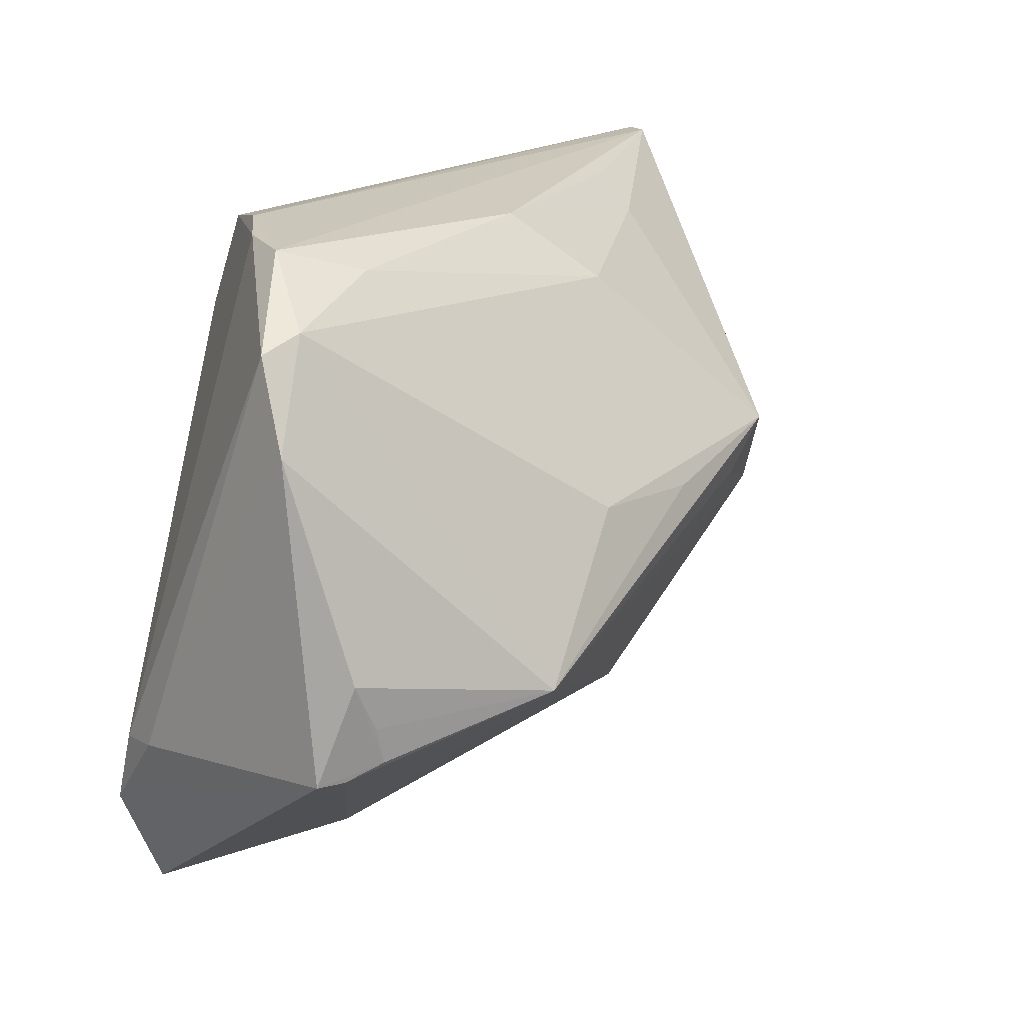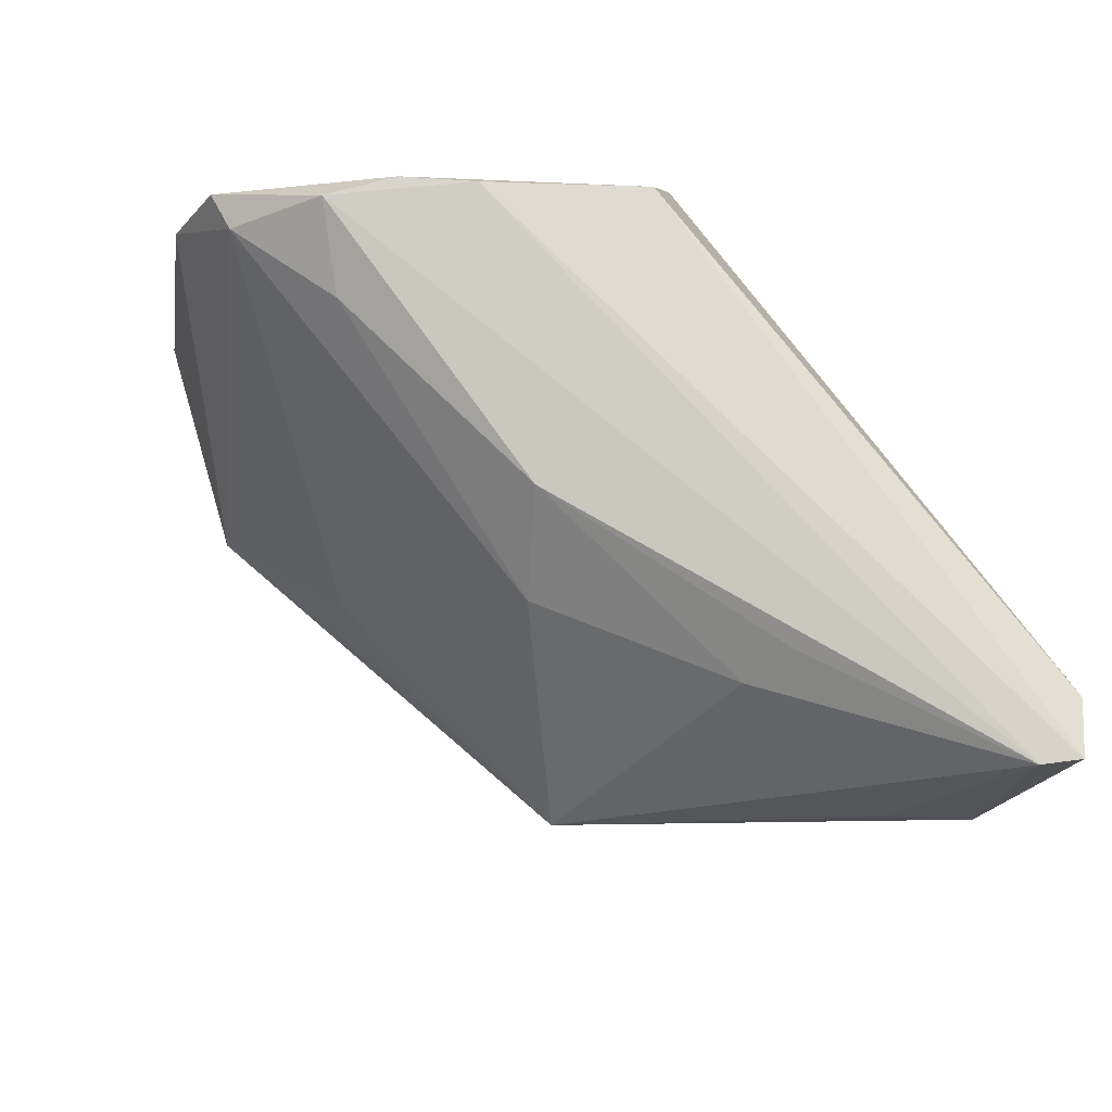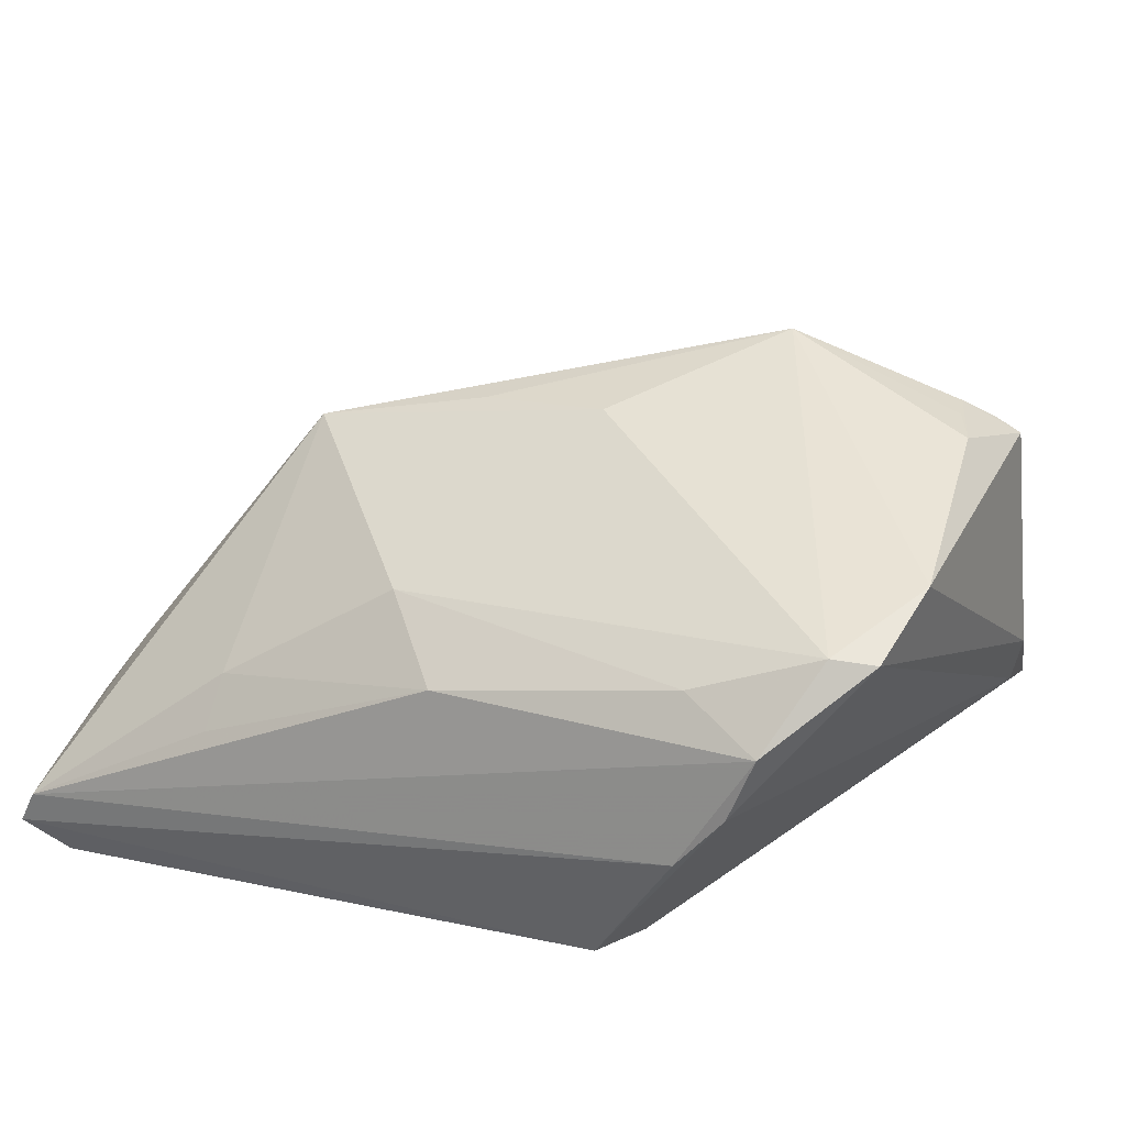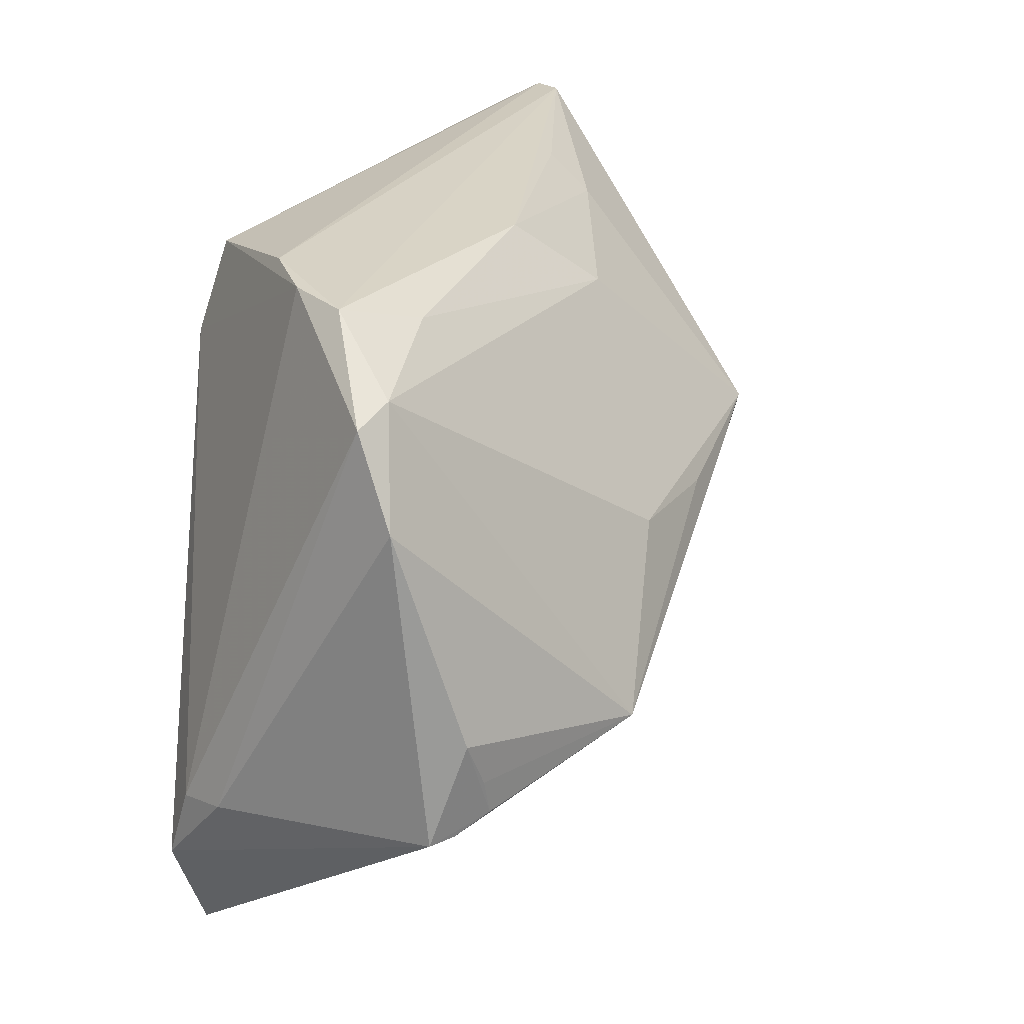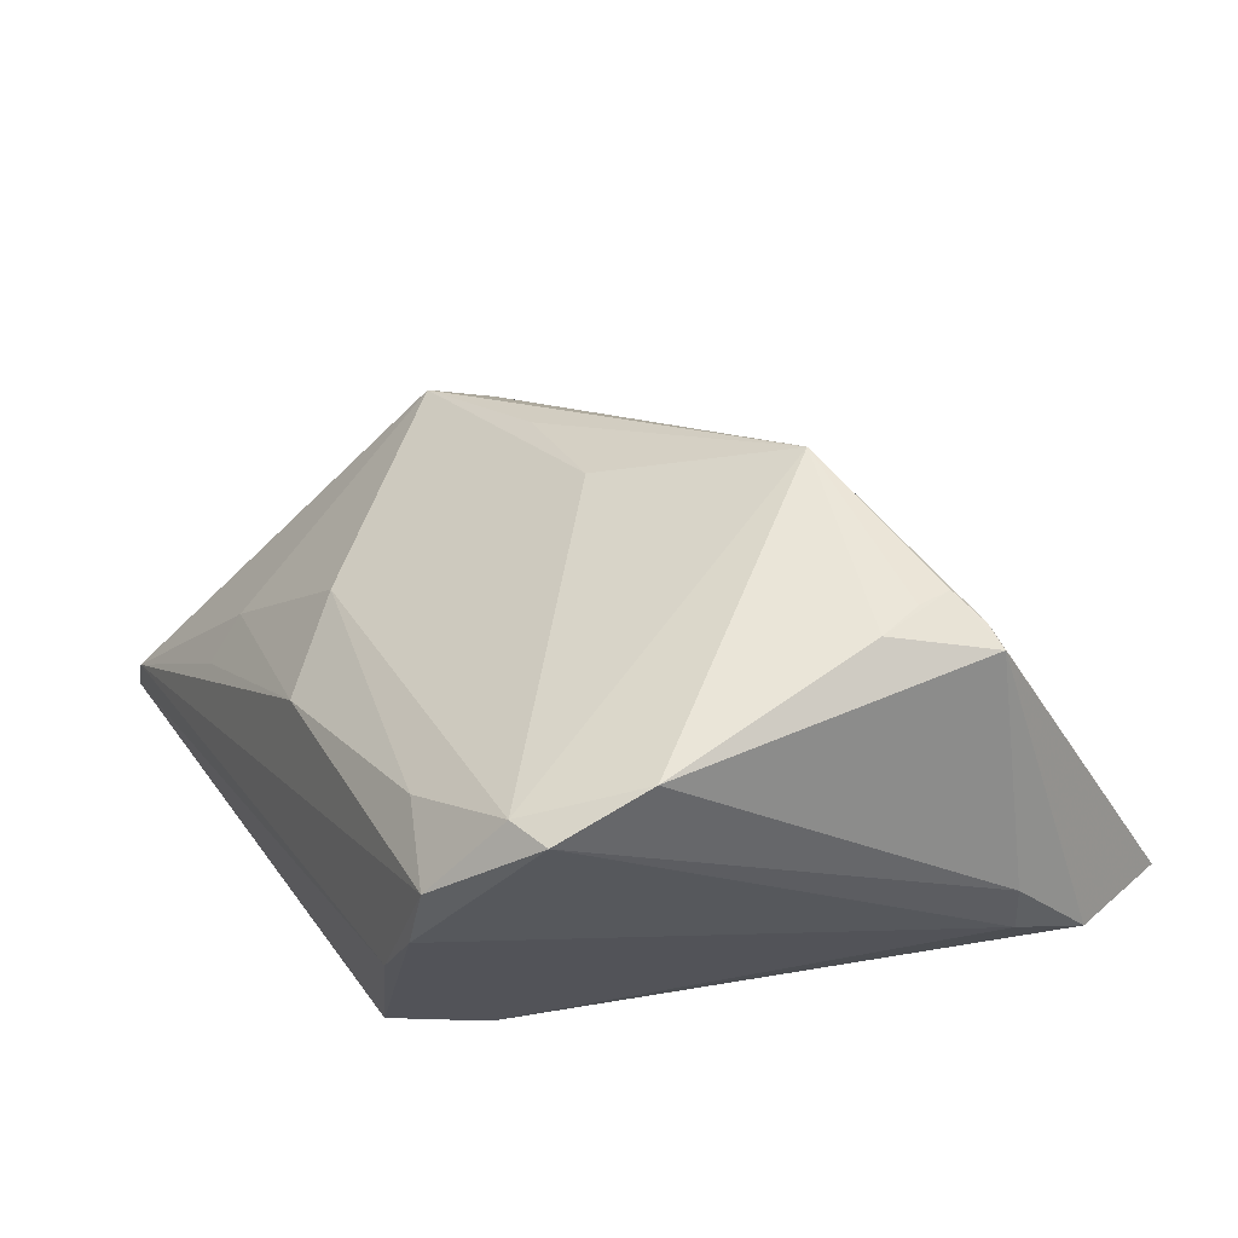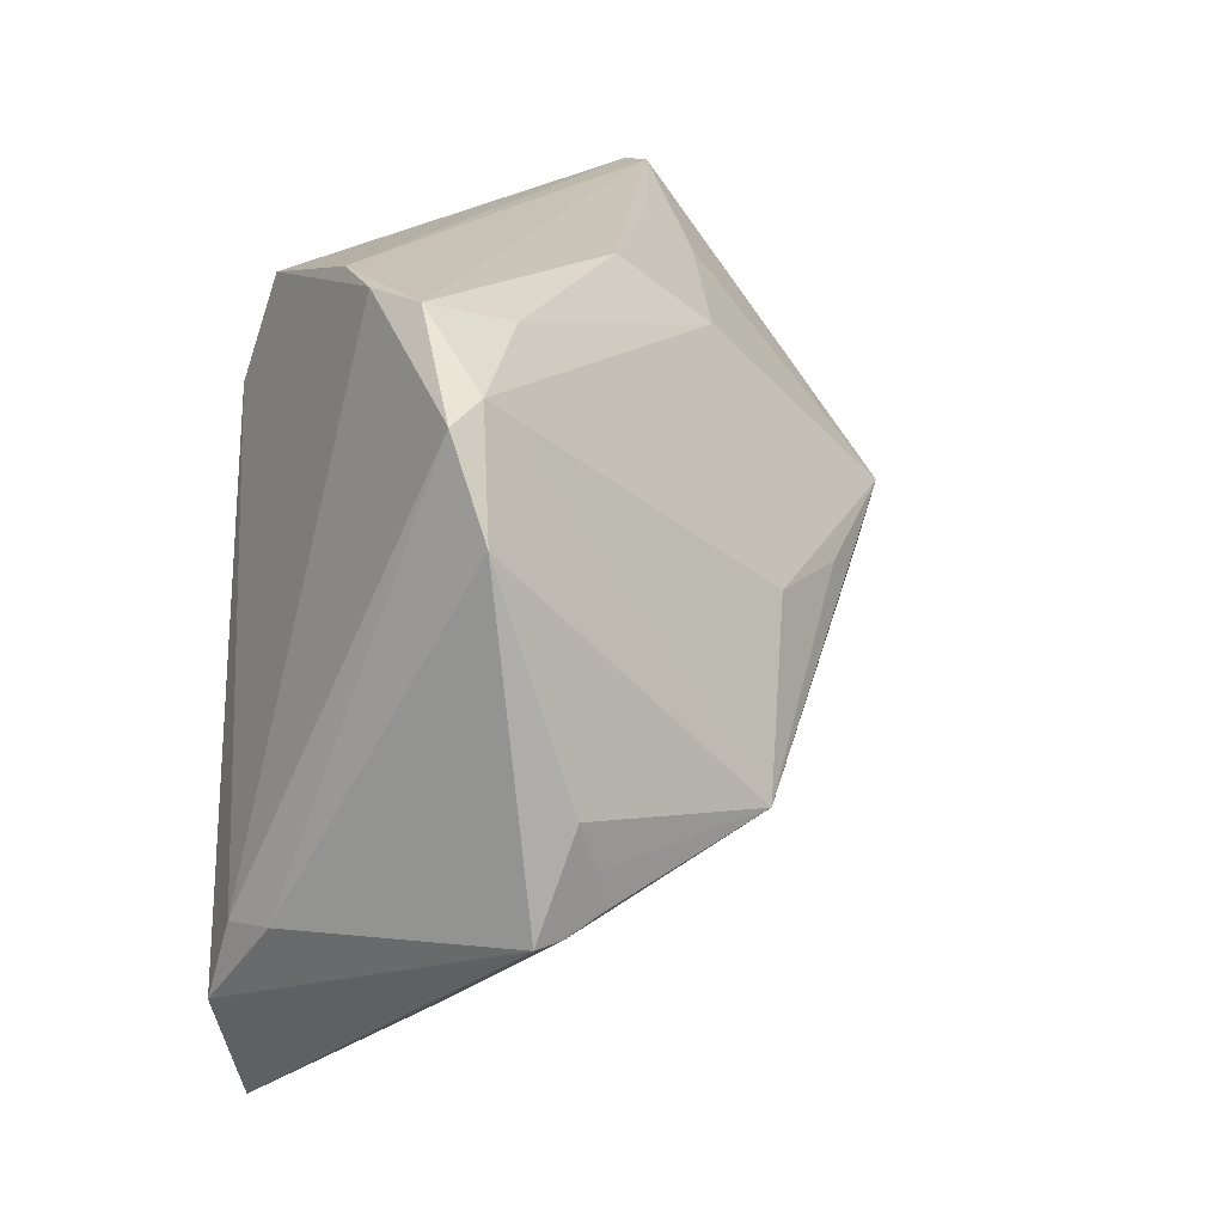
<metadata>
{"format":"obj","ext":"obj","renderer":"f3d","projection":"perspective","resolution":1024,"background":"white","views":[{"elev":18.3,"azim":-46.1,"up":"+Y"},{"elev":80.0,"azim":54.6,"up":"+Y"},{"elev":24.3,"azim":-155.8,"up":"+Z"},{"elev":25.1,"azim":-59.4,"up":"+Y"},{"elev":30.7,"azim":-116.5,"up":"+Z"},{"elev":17.1,"azim":-61.5,"up":"+Y"}]}
</metadata>
<code>
v 0.05587 0.03423 -0.01611
v -0.01292 0.03101 -0.02052
v -0.02986 -0.03931 -0.02
v 0.01209 -0.02535 0.01413
v 0.04777 -0.01007 -0.003955
v -0.001274 0.002636 0.02881
v -0.03674 -0.01346 0.02822
v -0.02793 0.03364 0.0002499
v 0.006582 -0.02178 0.02227
v -0.04392 -0.02227 -0.001778
v 0.00539 0.03237 0.007112
v -0.04212 -0.01953 0.02476
v -0.01734 -0.01282 0.03552
v -0.01425 0.01994 -0.02402
v -0.03632 -0.04451 -0.01082
v 0.03321 -0.003015 0.02102
v 0.001296 -0.02731 -0.0234
v -0.04207 -0.032 -0.01049
v -0.03945 -0.01929 0.02618
v -0.04024 0.02513 0.01597
v 0.02606 -0.0002258 0.02461
v 0.03287 0.0284 0.001543
v 0.05792 0.02587 -0.01964
v 0.03317 0.03226 -0.003914
v -0.0227 0.03423 -0.005842
v -0.03081 0.03338 0.007533
v -0.02201 0.03055 0.01206
v 0.03204 0.005568 0.02418
v -0.01376 -0.04235 -0.002769
v 0.05149 0.01656 -0.003457
v 0.0505 -0.008379 -0.009003
v -0.03551 0.02677 0.01656
v -0.04247 -0.02332 -0.007456
v -0.039 -0.008269 0.02758
v 0.05794 0.03396 -0.02005
v 0.05713 0.01673 -0.01089
v -0.04214 0.0156 0.02083
v 0.01334 0.001762 0.02772
v 0.01334 0.02457 0.01378
v 0.05319 0.03168 -0.02402
v -0.0162 -0.03235 -0.02402
v -0.03579 -0.01747 0.02833
f 12 37 10
f 32 37 13
f 35 2 25
f 40 41 14
f 40 2 35
f 14 2 40
f 14 41 3
f 13 37 34
f 37 12 34
f 26 11 1
f 35 25 1
f 1 25 26
f 39 32 28
f 20 32 26
f 37 32 20
f 10 37 20
f 20 33 10
f 39 11 27
f 27 32 39
f 27 11 26
f 26 32 27
f 41 40 17
f 17 3 41
f 10 33 18
f 18 12 10
f 18 33 14
f 14 3 18
f 42 34 12
f 22 11 39
f 39 28 22
f 22 28 1
f 6 32 13
f 6 28 32
f 35 1 36
f 31 36 5
f 33 20 8
f 8 25 2
f 26 25 8
f 8 20 26
f 14 33 8
f 8 2 14
f 31 17 23
f 23 17 40
f 23 40 35
f 35 36 23
f 23 36 31
f 3 17 29
f 4 9 29
f 29 5 4
f 29 9 13
f 29 17 31
f 31 5 29
f 13 34 7
f 7 42 13
f 34 42 7
f 24 1 11
f 11 22 24
f 24 22 1
f 13 28 38
f 38 6 13
f 28 6 38
f 1 28 30
f 30 36 1
f 28 36 30
f 13 9 16
f 16 36 28
f 16 5 36
f 16 9 4
f 4 5 16
f 19 42 12
f 13 42 19
f 19 29 13
f 15 18 3
f 3 29 15
f 12 18 15
f 15 19 12
f 29 19 15
f 21 28 13
f 13 16 21
f 21 16 28

</code>
